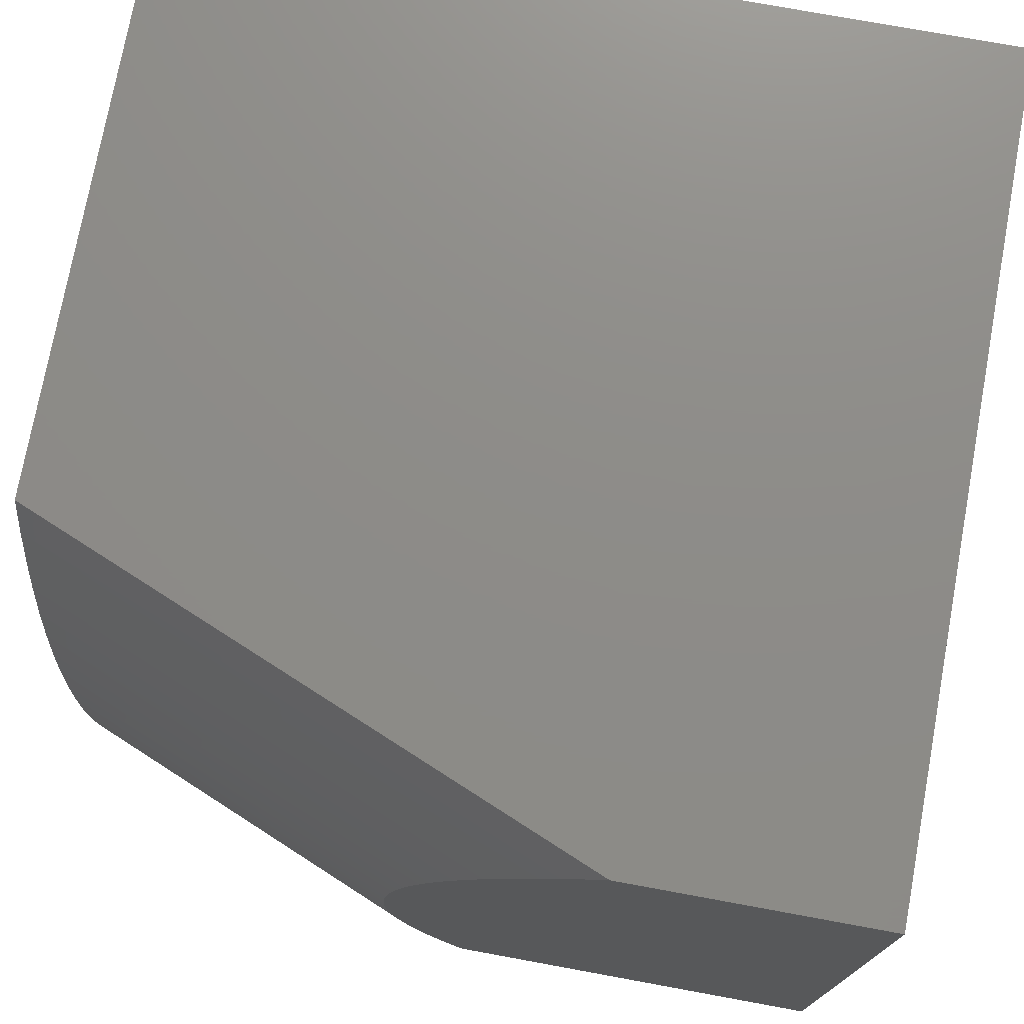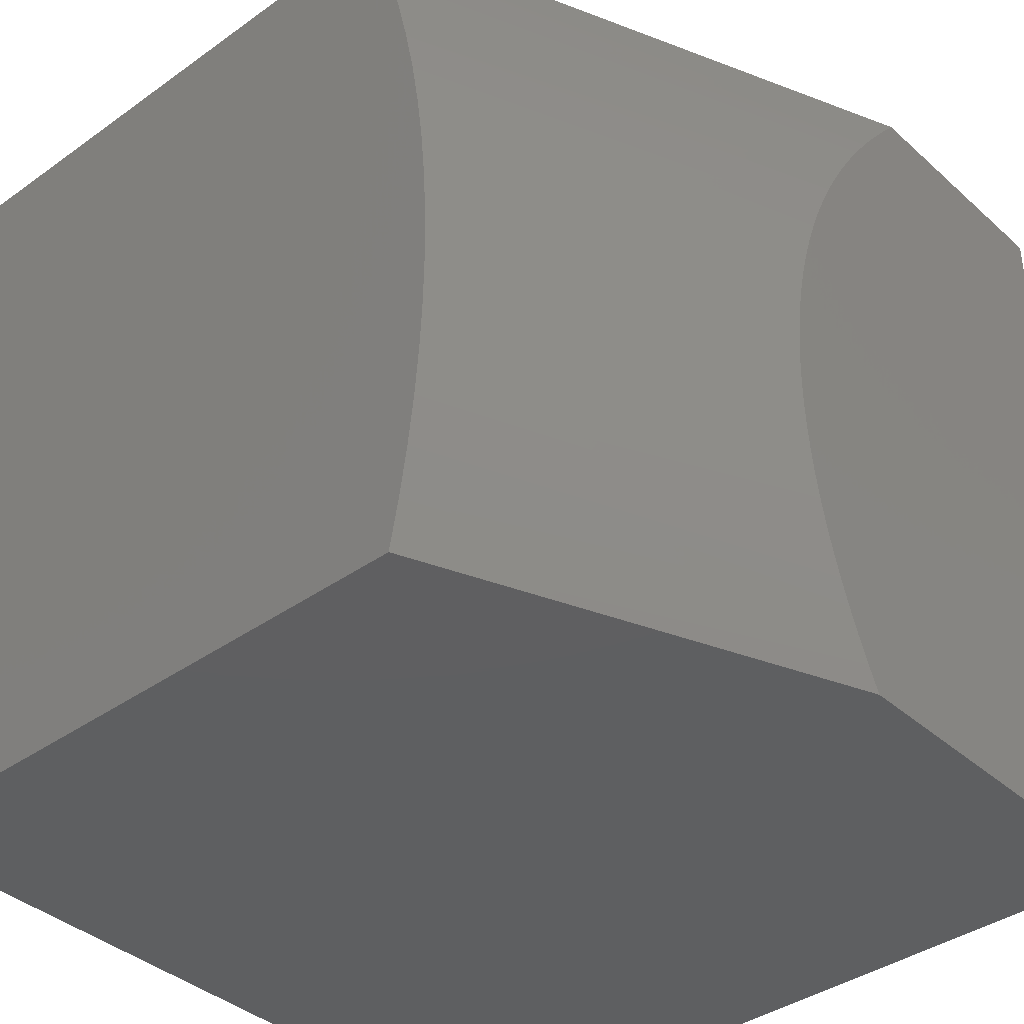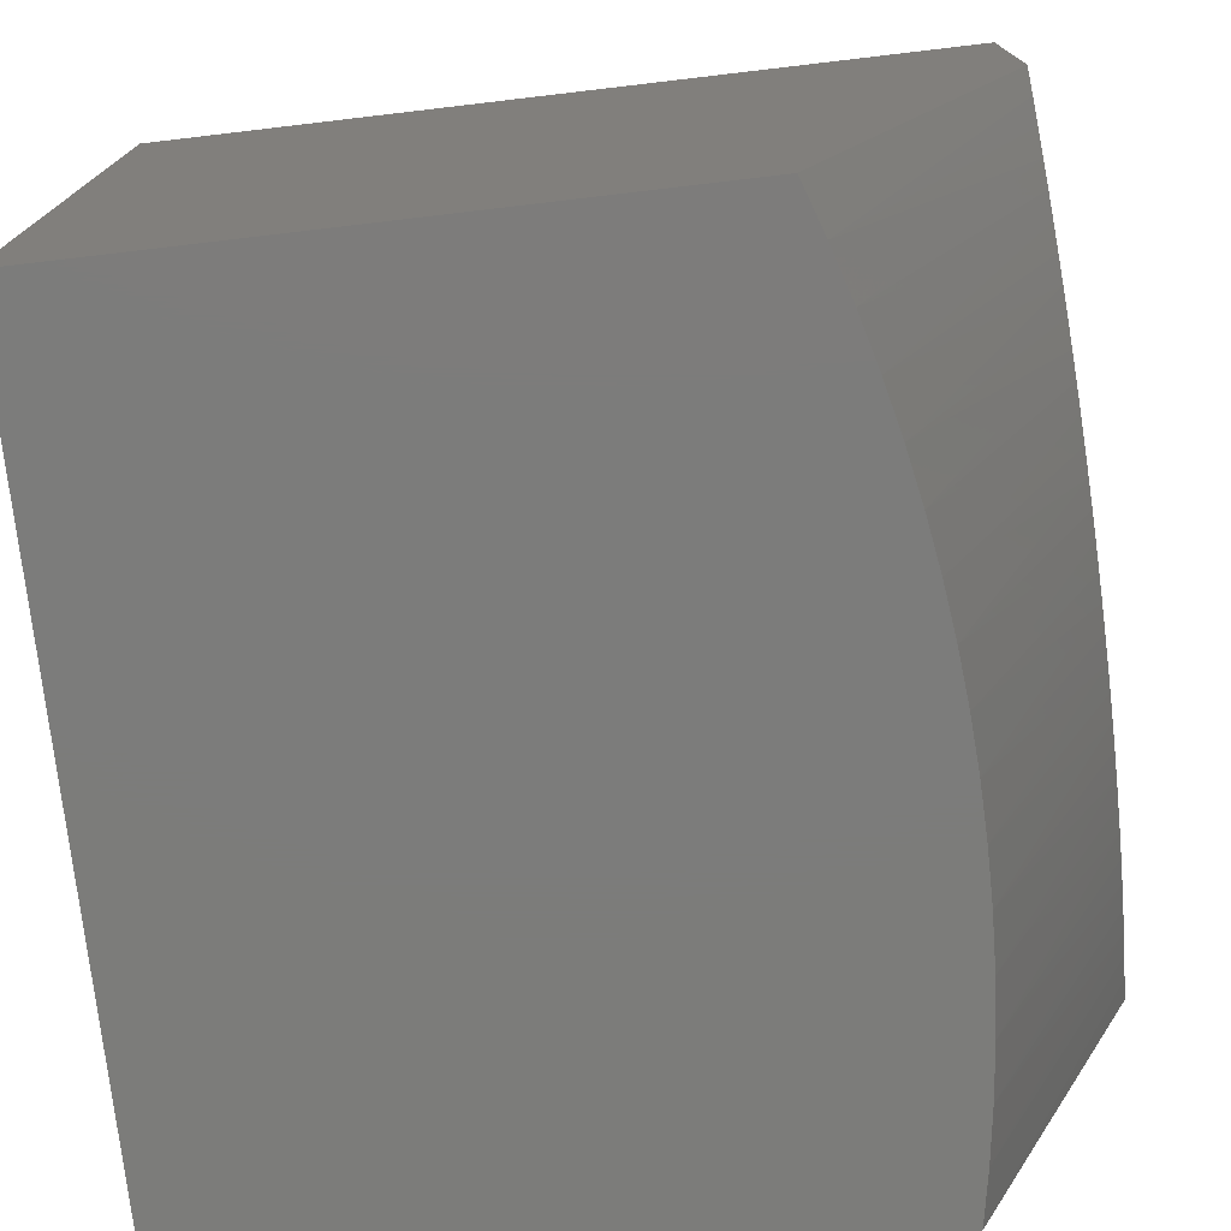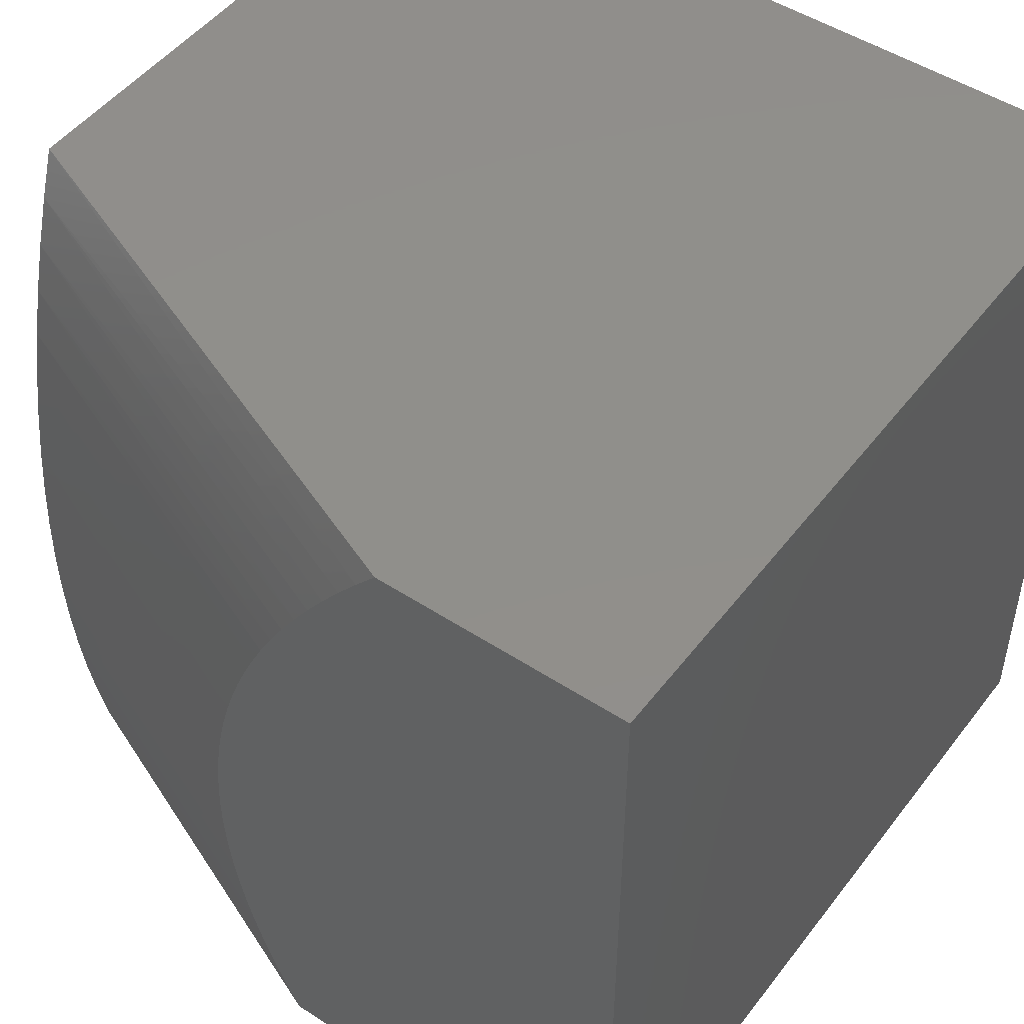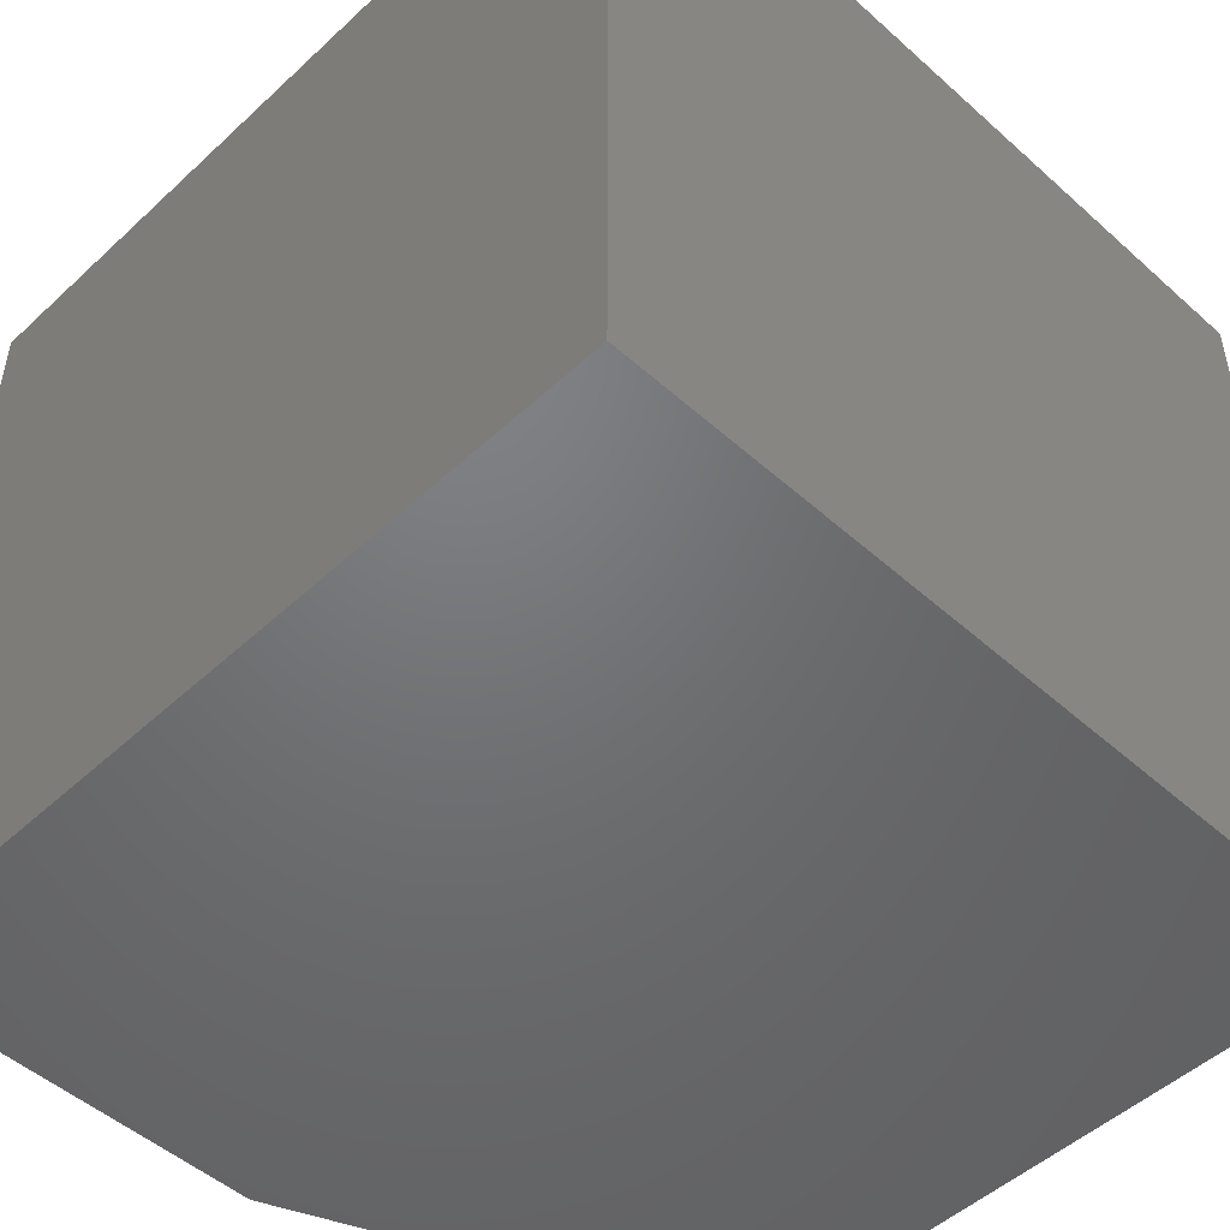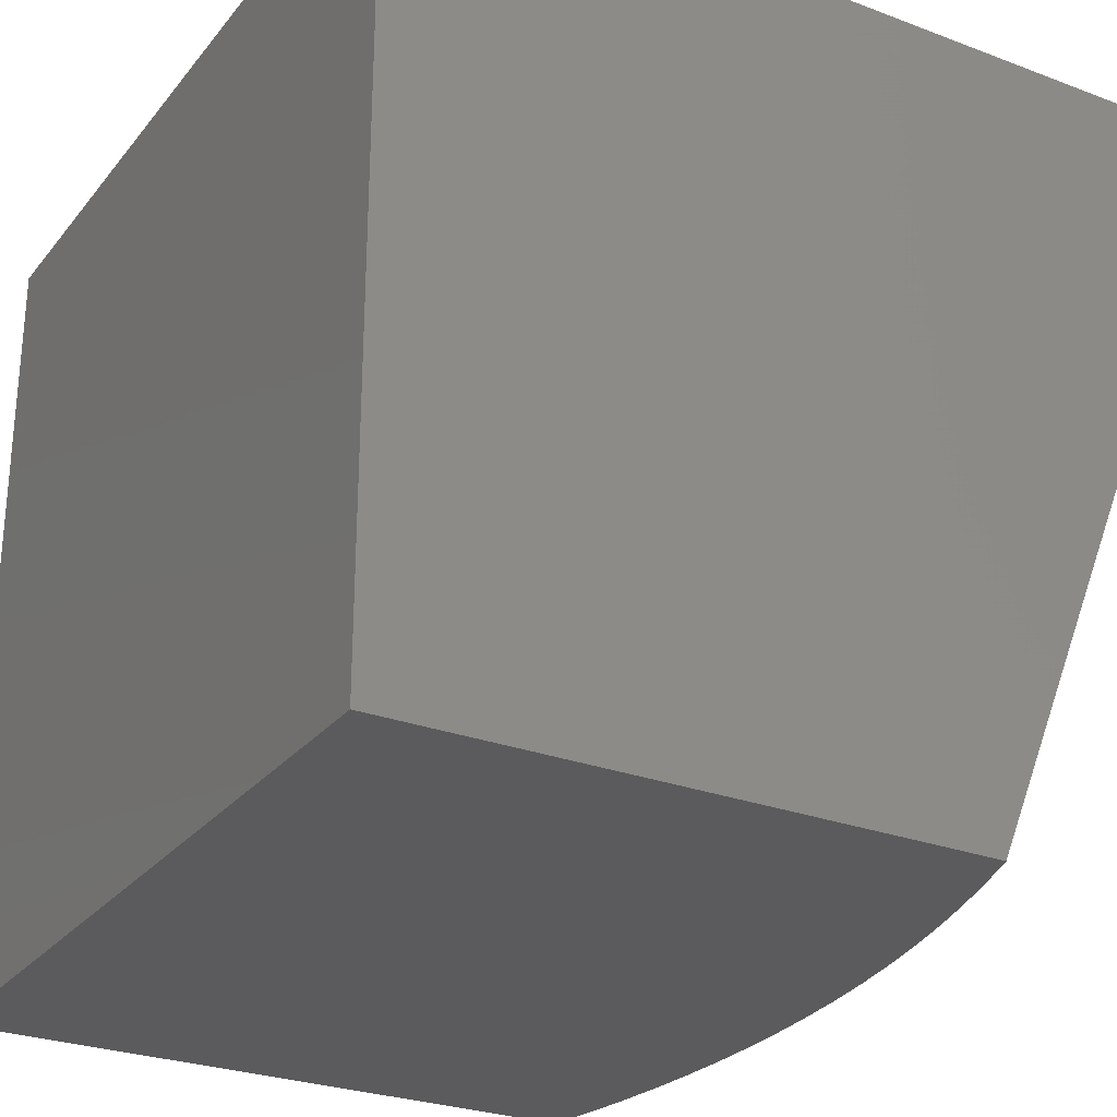
<metadata>
{"format":"stl","ext":"stl","renderer":"f3d","projection":"perspective","resolution":1024,"background":"white","views":[{"elev":74.9,"azim":100.4,"up":"+Z"},{"elev":-38.6,"azim":41.9,"up":"+Z"},{"elev":-75.4,"azim":6.7,"up":"+Y"},{"elev":49.1,"azim":125.9,"up":"+Z"},{"elev":-49.7,"azim":-134.5,"up":"+Z"},{"elev":-27.3,"azim":-30.2,"up":"+Y"}]}
</metadata>
<code>
# stl→obj: 56 verts, 108 faces
v 13 26.52 0
v 13 26.51 0.03115
v 12.79 26 0
v 12.8 26 0.06238
v 13 26.49 0.06238
v 13 26.48 0.09369
v 12.81 26 0.1251
v 13 26.47 0.1251
v 13 26.46 0.1565
v 12.82 26 0.188
v 13 26.45 0.188
v 13 26.44 0.2195
v 12.82 26 0.2511
v 13 26.44 0.2511
v 13 26.43 0.2827
v 12.82 26 0.3144
v 13 26.43 0.3144
v 13 26.43 0.346
v 12.82 26 0.3777
v 13 26.43 0.3777
v 13 26.43 0.4093
v 12.82 26 0.441
v 13 26.43 0.441
v 13 26.43 0.4726
v 12.82 26 0.5042
v 13 26.44 0.5042
v 13 26.45 0.5358
v 12.81 26 0.5673
v 13 26.45 0.5673
v 13 26.46 0.5988
v 12.81 26 0.6302
v 13 26.47 0.6302
v 13 26.48 0.6615
v 12.8 26 0.6928
v 13 26.5 0.6928
v 13 26.51 0.724
v 12.78 26 0.7552
v 13 26.53 0.7552
v 13 26.54 0.7862
v 12.77 26 0.8171
v 13 26.56 0.8171
v 13 26.58 0.8479
v 12.75 26 0.8786
v 13 26.6 0.8786
v 13 26.62 0.9092
v 12.74 26 0.9396
v 13 26.64 0.9396
v 13 26.67 0.9699
v 13 26.69 1
v 12.72 26 1
v 13 27 1
v 13 27 0
v 12 27 0
v 12 26 0
v 12 26 1
v 12 27 1
f 1 2 3
f 3 2 4
f 4 2 5
f 4 5 6
f 4 6 7
f 7 6 8
f 7 8 9
f 7 9 10
f 10 9 11
f 10 11 12
f 10 12 13
f 13 12 14
f 13 14 15
f 13 15 16
f 16 15 17
f 16 17 18
f 16 18 19
f 19 18 20
f 19 20 21
f 19 21 22
f 22 21 23
f 22 23 24
f 22 24 25
f 25 24 26
f 25 26 27
f 25 27 28
f 28 27 29
f 28 29 30
f 28 30 31
f 31 30 32
f 31 32 33
f 31 33 34
f 34 33 35
f 34 35 36
f 34 36 37
f 37 36 38
f 37 38 39
f 37 39 40
f 40 39 41
f 40 41 42
f 40 42 43
f 43 42 44
f 43 44 45
f 43 45 46
f 46 45 47
f 46 47 48
f 49 50 48
f 48 50 46
f 49 48 51
f 51 48 47
f 51 47 45
f 45 44 51
f 51 44 42
f 51 42 52
f 52 42 41
f 52 41 39
f 39 38 52
f 52 38 36
f 52 36 35
f 35 33 52
f 52 33 32
f 52 32 30
f 30 29 52
f 52 29 27
f 52 27 26
f 26 24 52
f 52 24 23
f 52 23 21
f 21 20 52
f 52 20 18
f 52 18 17
f 17 15 52
f 52 15 14
f 52 14 12
f 12 11 52
f 52 11 9
f 52 9 8
f 8 6 52
f 52 6 5
f 52 5 2
f 2 1 52
f 52 1 53
f 53 1 3
f 53 3 54
f 55 50 56
f 56 50 49
f 56 49 51
f 3 4 54
f 54 4 7
f 54 7 10
f 10 13 54
f 54 13 16
f 54 16 19
f 19 22 54
f 54 22 25
f 54 25 28
f 54 28 55
f 55 28 31
f 55 31 34
f 34 37 55
f 55 37 40
f 55 40 43
f 43 46 55
f 55 46 50
f 56 53 55
f 55 53 54
f 51 52 56
f 56 52 53

</code>
